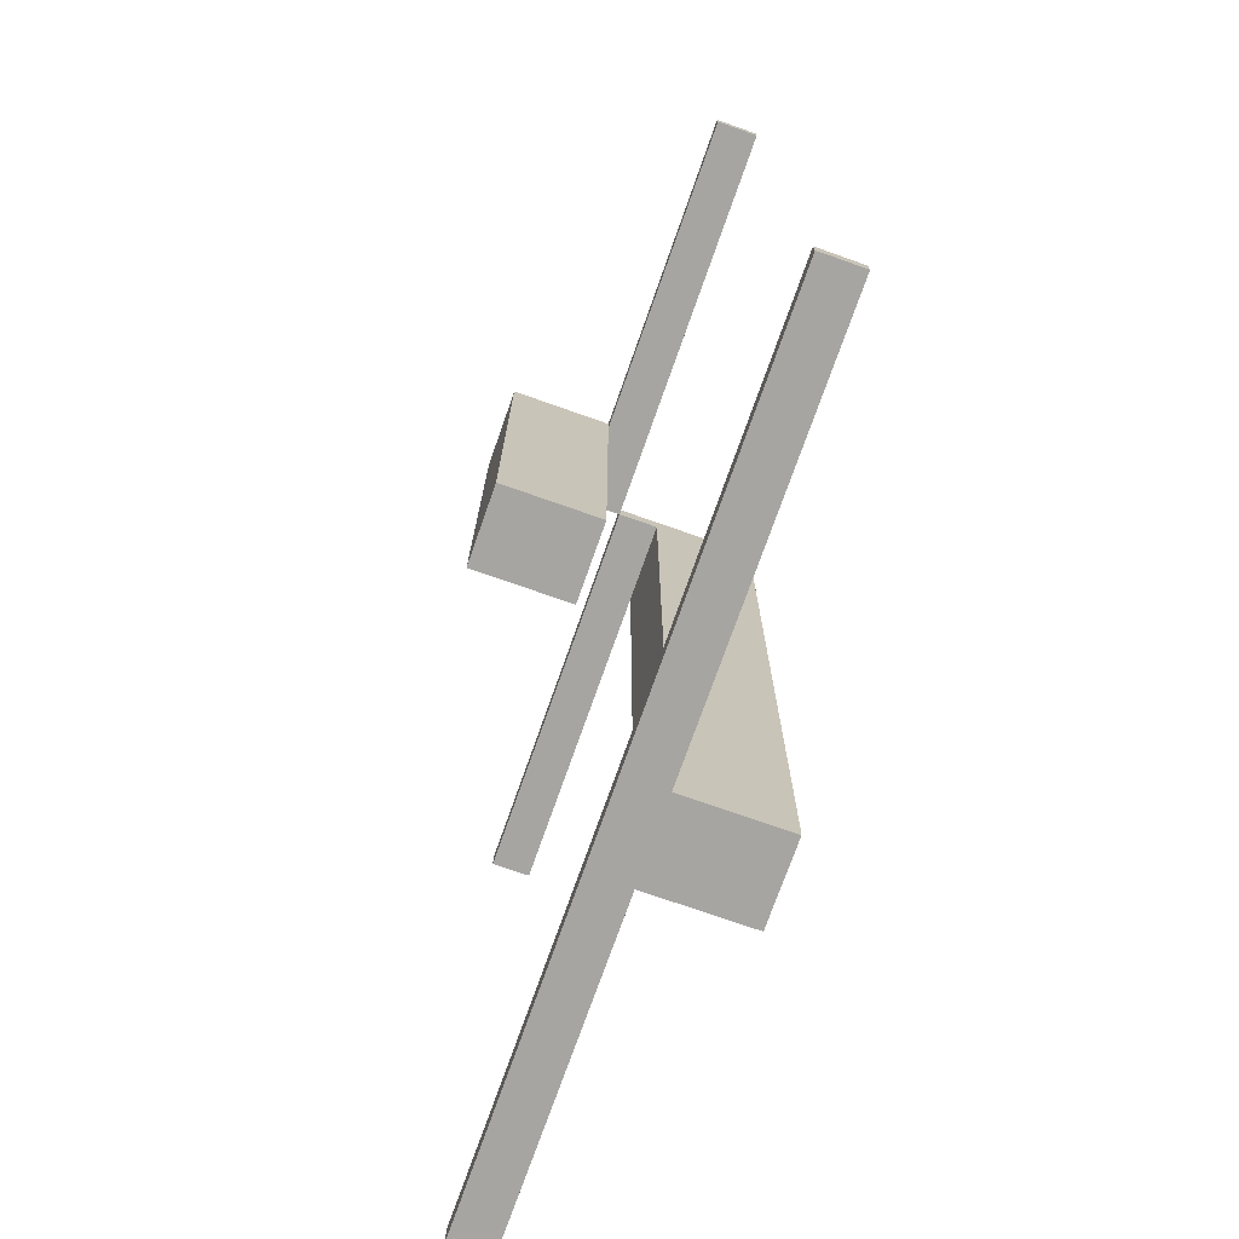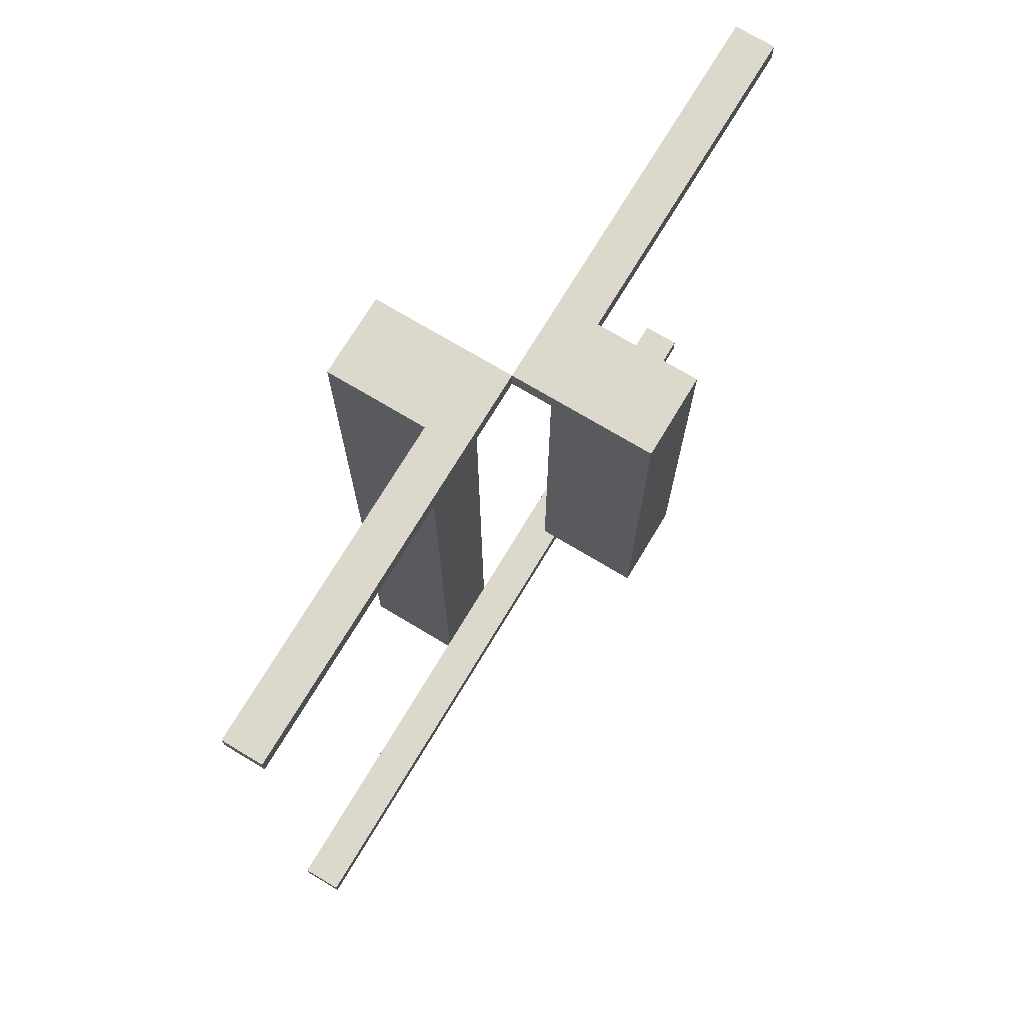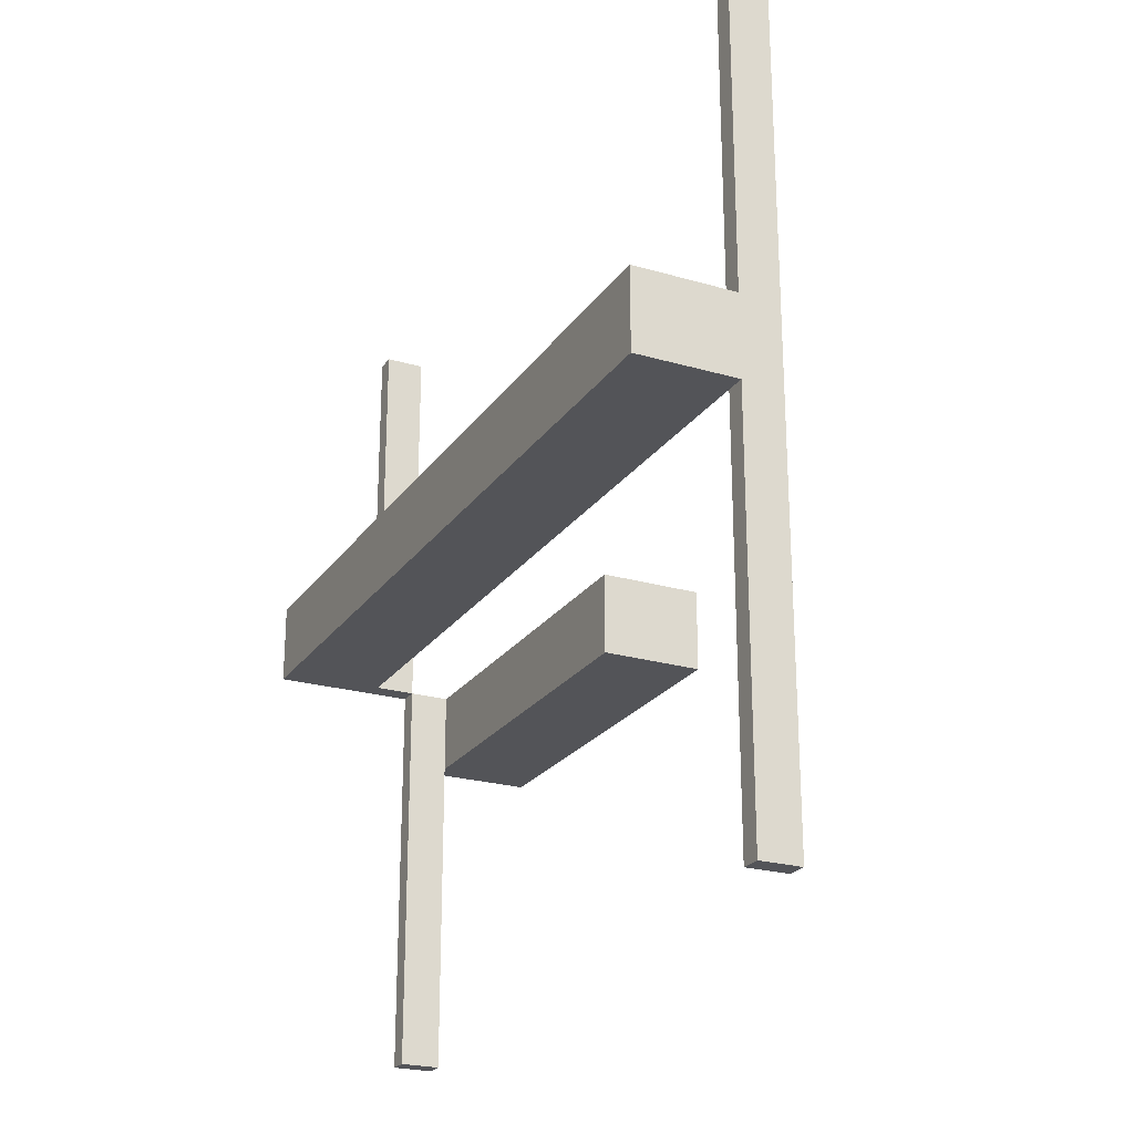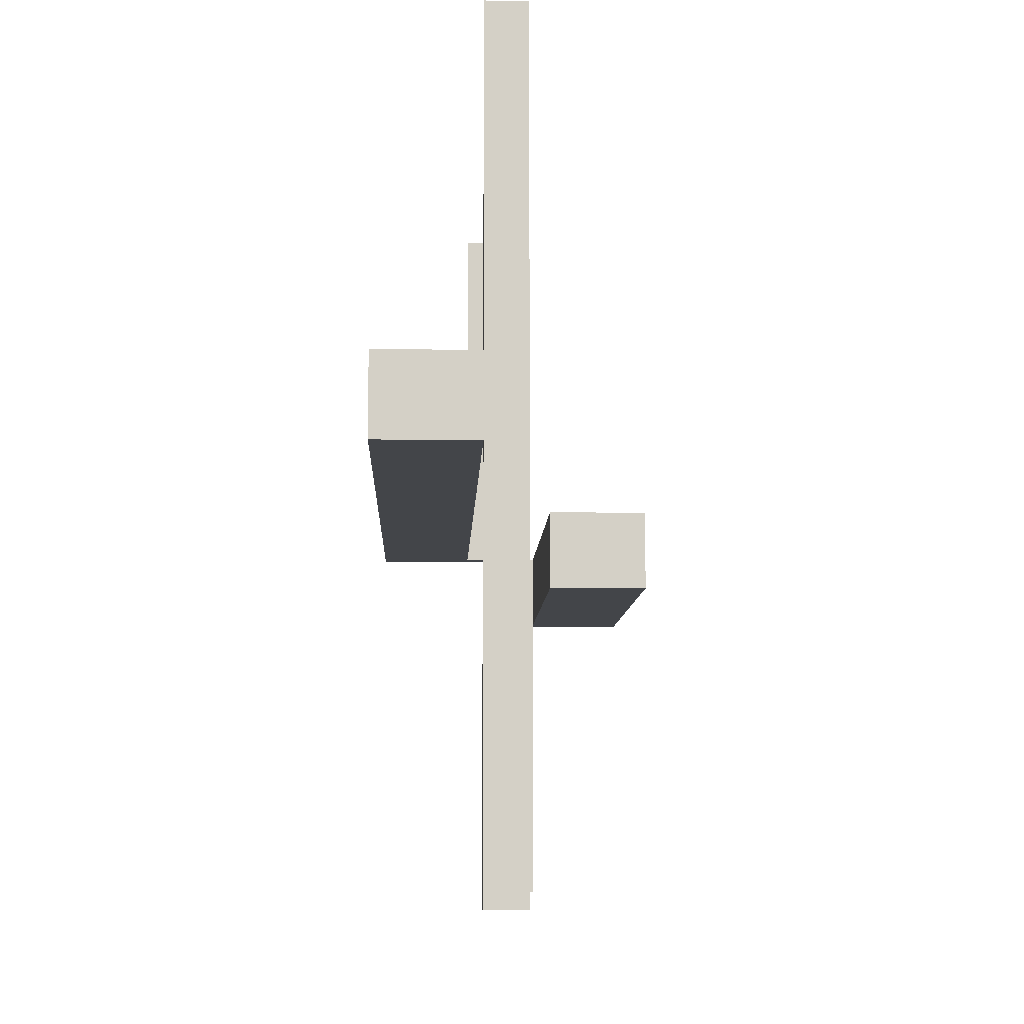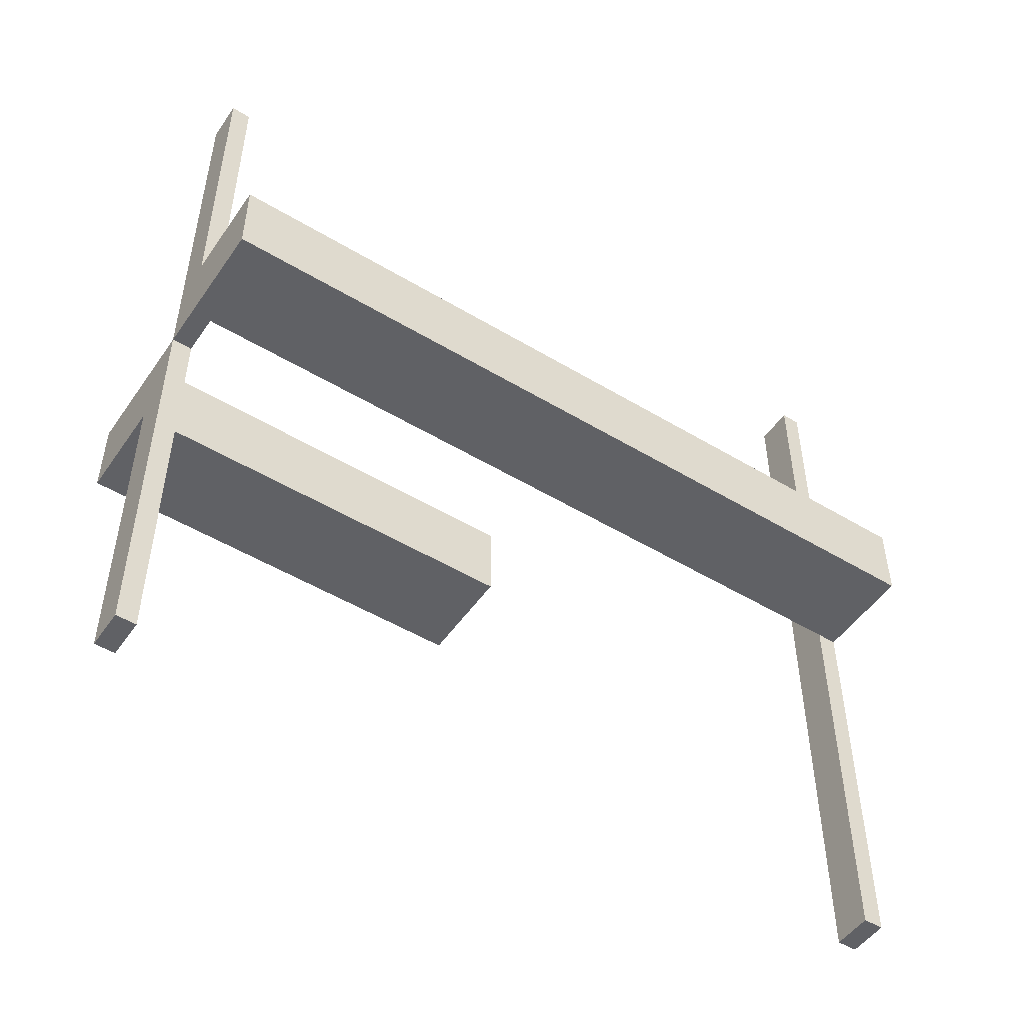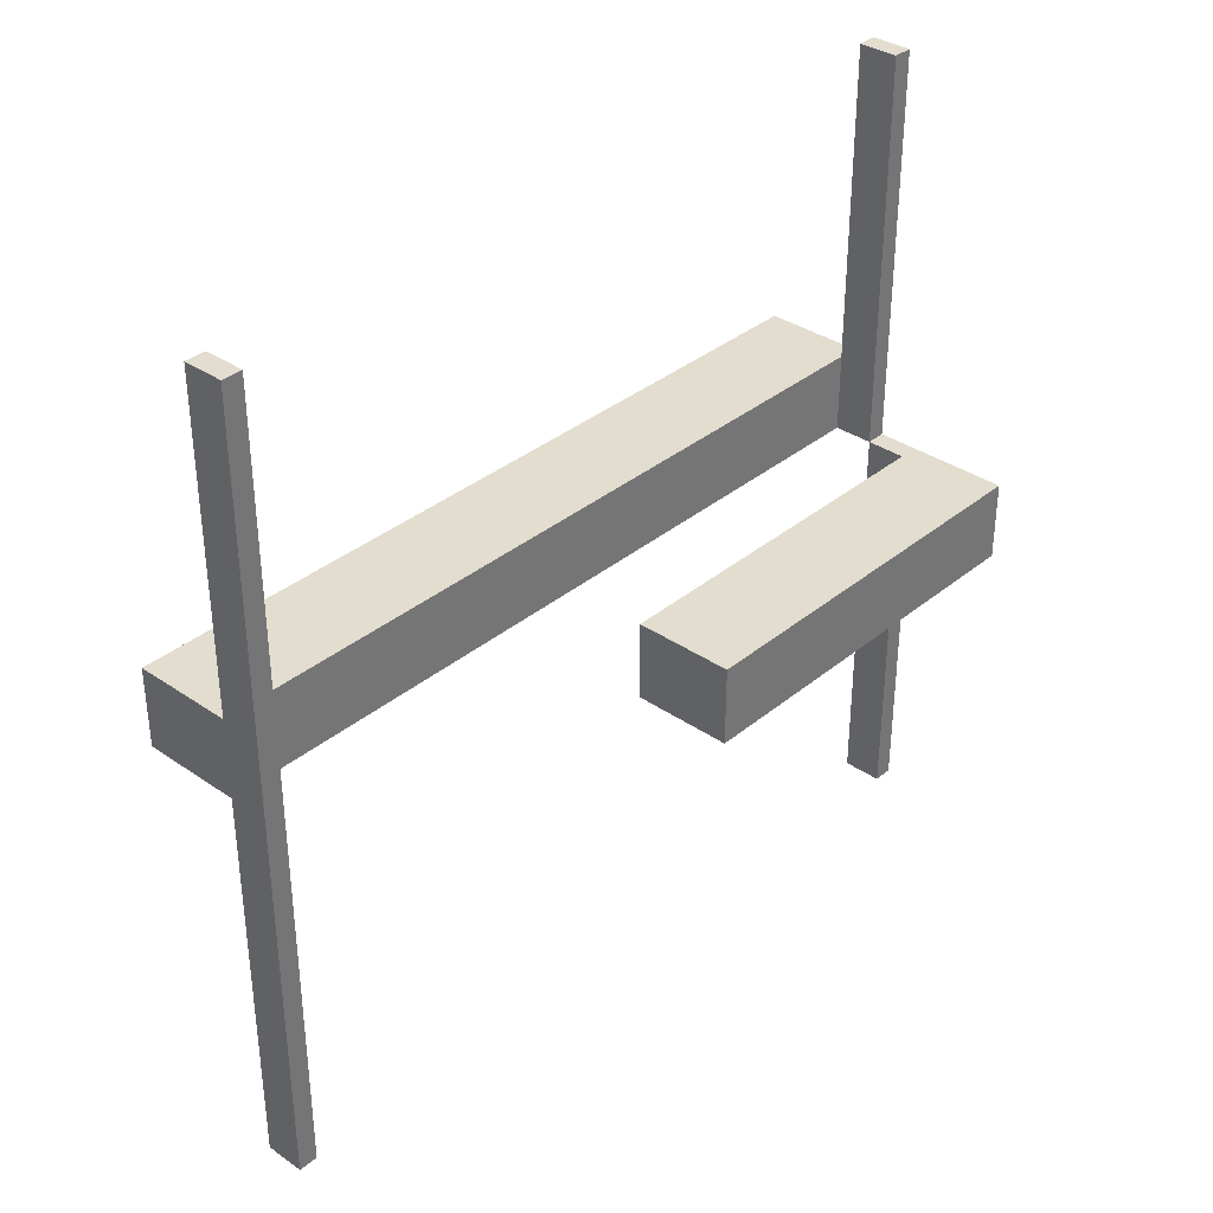
<metadata>
{"format":"obj","ext":"obj","renderer":"f3d","projection":"perspective","resolution":1024,"background":"white","views":[{"elev":-73.8,"azim":160.6,"up":"+Y"},{"elev":72.7,"azim":31.0,"up":"+Y"},{"elev":-23.6,"azim":-26.1,"up":"+Z"},{"elev":-8.9,"azim":-2.2,"up":"+Z"},{"elev":-50.2,"azim":-123.5,"up":"+Z"},{"elev":35.0,"azim":42.5,"up":"+Z"}]}
</metadata>
<code>
v 0 -0.475 -0.5
v 0 -0.475 0.5
v 0 -0.5 -0.5
v 0 -0.5 0.5
v 0 0.5 0
v 0 0.5 -0.5
v 0 0.5 0.5
v 0 0.475 0
v 0 0.475 -0.5
v 0 0.475 0.5
v 0.05 0 0
v 0.05 0 -0.1
v 0.05 0.5 0
v 0.05 0.5 -0.5
v 0.05 0.5 -0.1
v 0.05 0.475 0
v 0.05 0.475 -0.5
v 0.175 0 0
v 0.175 0 -0.1
v 0.175 0.5 0
v 0.175 0.5 -0.1
v -0.175 0 0
v -0.175 0 0.1
v -0.175 -0.5 0
v -0.175 -0.5 0.1
v -0.175 0.5 0
v -0.175 0.5 0.1
v -0.05 0 0
v -0.05 0 0.1
v -0.05 -0.475 -0.5
v -0.05 -0.475 0.5
v -0.05 -0.5 0
v -0.05 -0.5 0.1
v -0.05 -0.5 -0.5
v -0.05 -0.5 0.5
v -0.05 0.5 0
v -0.05 0.5 0.1
v -0.05 0.5 0.5
v -0.05 0.475 0
v -0.05 0.475 0.5
f 35 4 2
f 30 1 3
f 34 3 4
f 31 2 1
f 2 4 3
f 31 30 34
f 29 28 22
f 33 25 24
f 25 23 22
f 32 28 29
f 24 22 28
f 25 33 29
f 2 31 35
f 3 34 30
f 4 35 34
f 1 30 31
f 3 1 2
f 34 35 31
f 22 23 29
f 24 32 33
f 22 24 25
f 29 33 32
f 28 32 24
f 29 23 25
f 40 10 7
f 38 7 5
f 39 8 10
f 39 40 38
f 36 5 8
f 8 5 7
f 26 22 23
f 37 29 28
f 27 23 29
f 36 28 22
f 27 37 36
f 23 22 28
f 7 38 40
f 5 36 38
f 10 40 39
f 38 36 39
f 8 39 36
f 7 10 8
f 23 27 26
f 28 36 37
f 29 37 27
f 22 26 36
f 36 26 27
f 28 29 23
f 17 9 6
f 14 6 5
f 16 8 9
f 16 17 14
f 13 5 8
f 8 5 6
f 20 18 19
f 15 12 11
f 21 19 12
f 13 11 18
f 21 15 13
f 19 18 11
f 6 14 17
f 5 13 14
f 9 17 16
f 14 13 16
f 8 16 13
f 6 9 8
f 19 21 20
f 11 13 15
f 12 15 21
f 18 20 13
f 13 20 21
f 11 12 19

</code>
